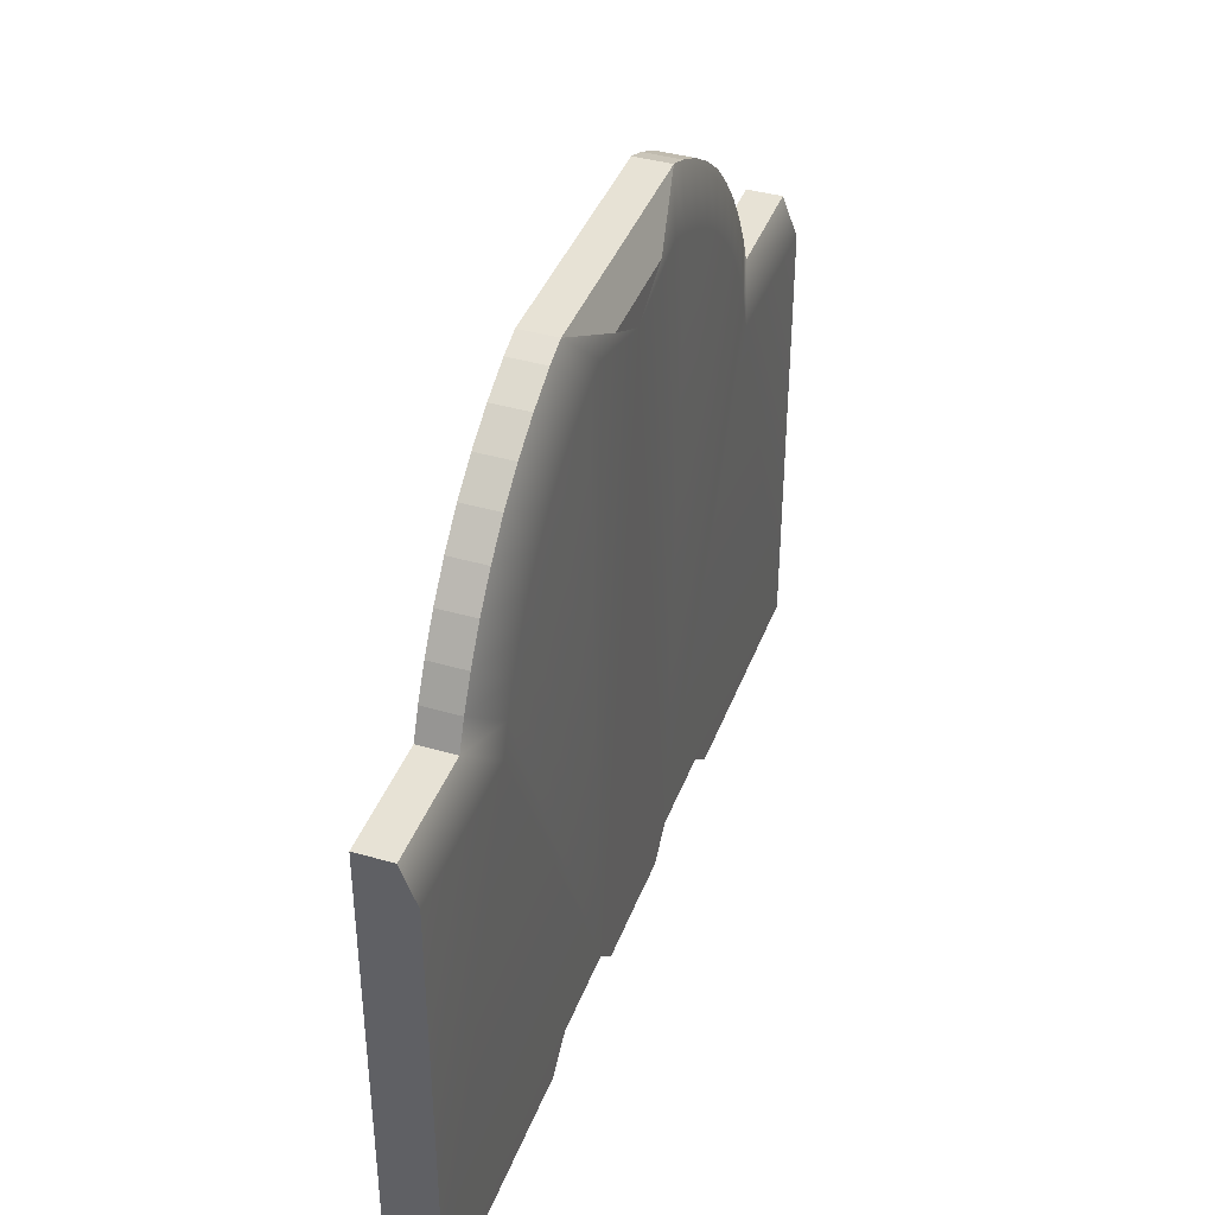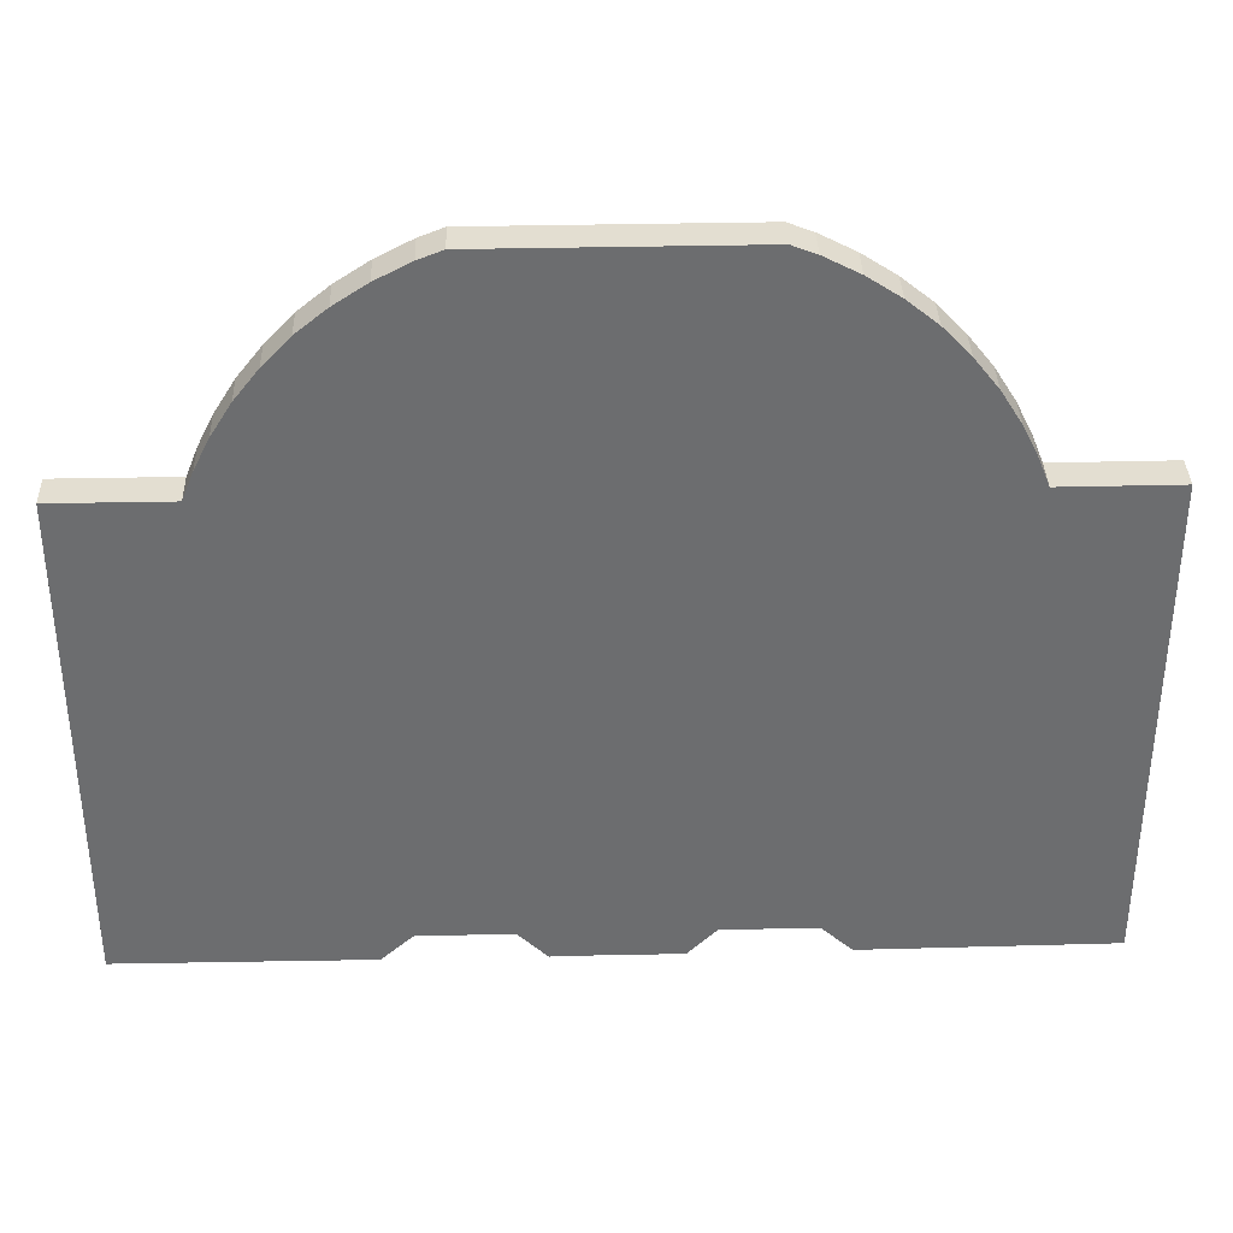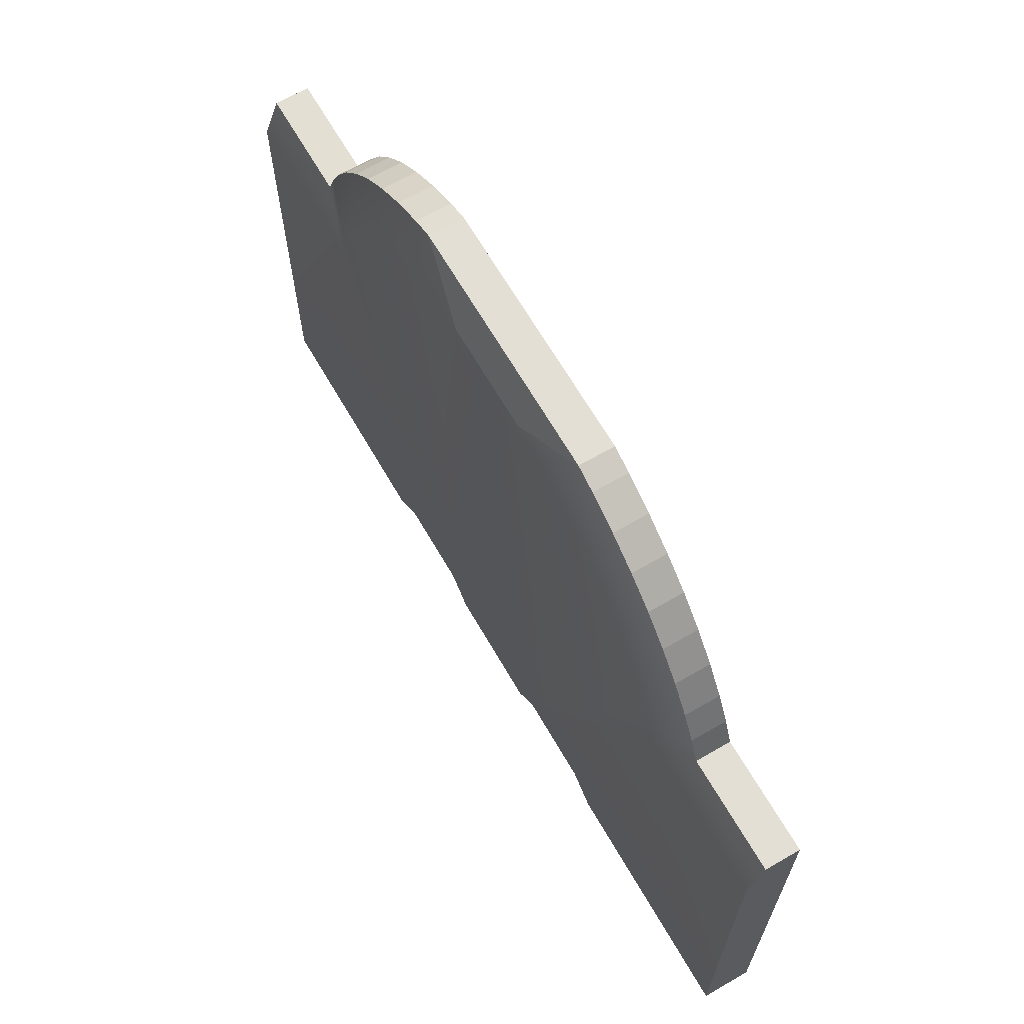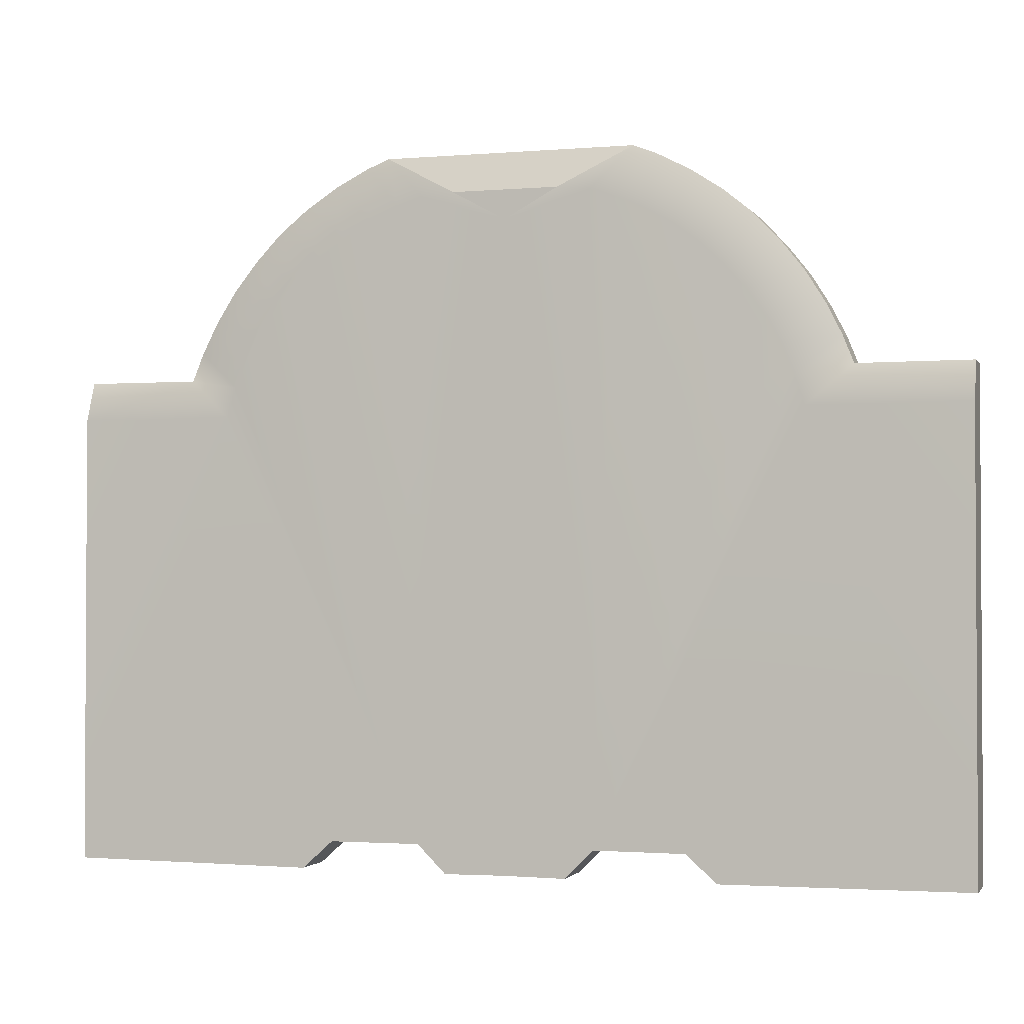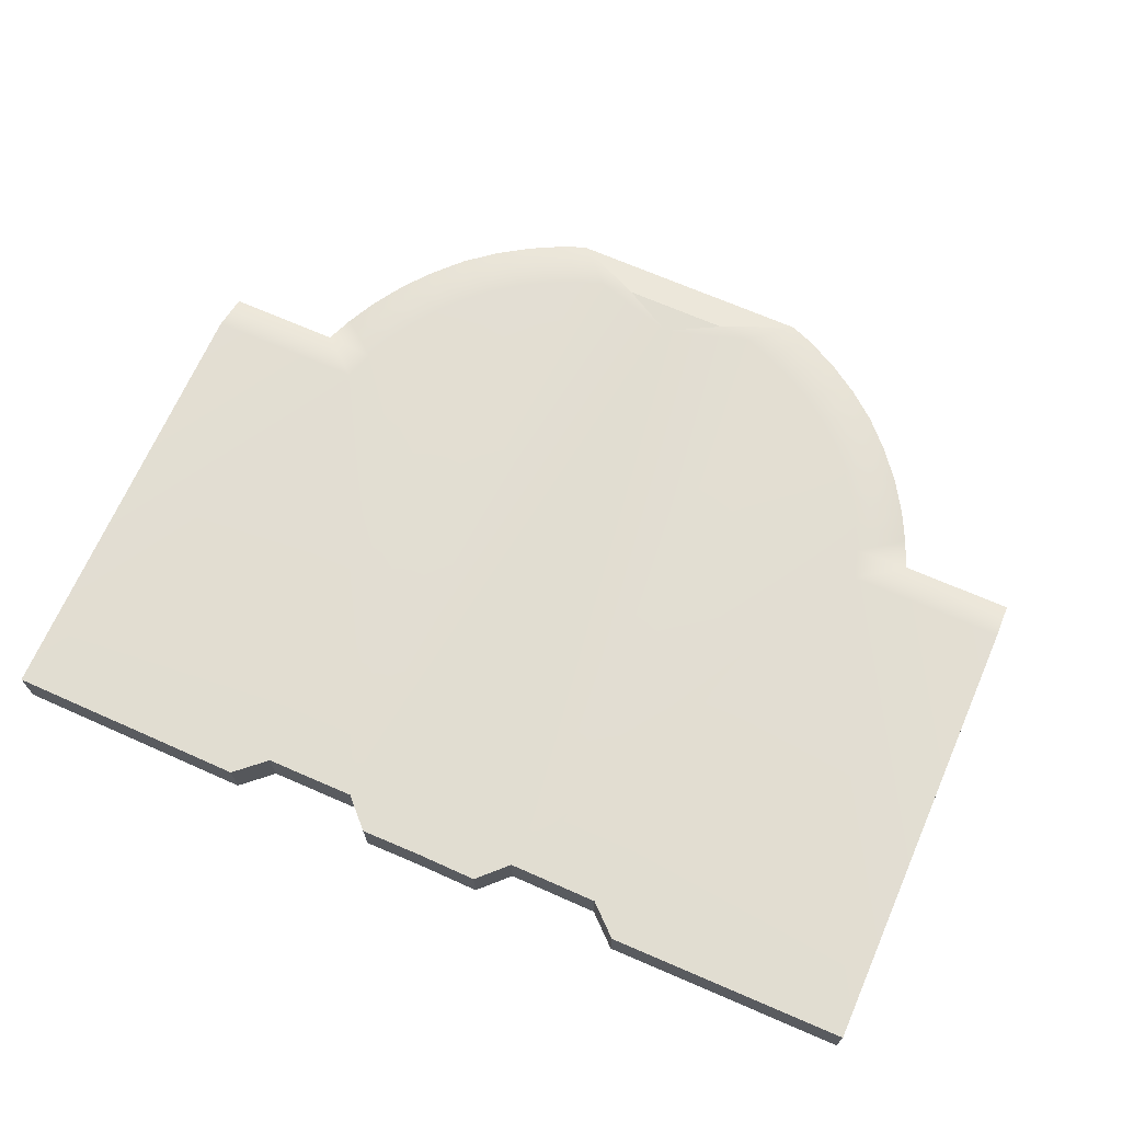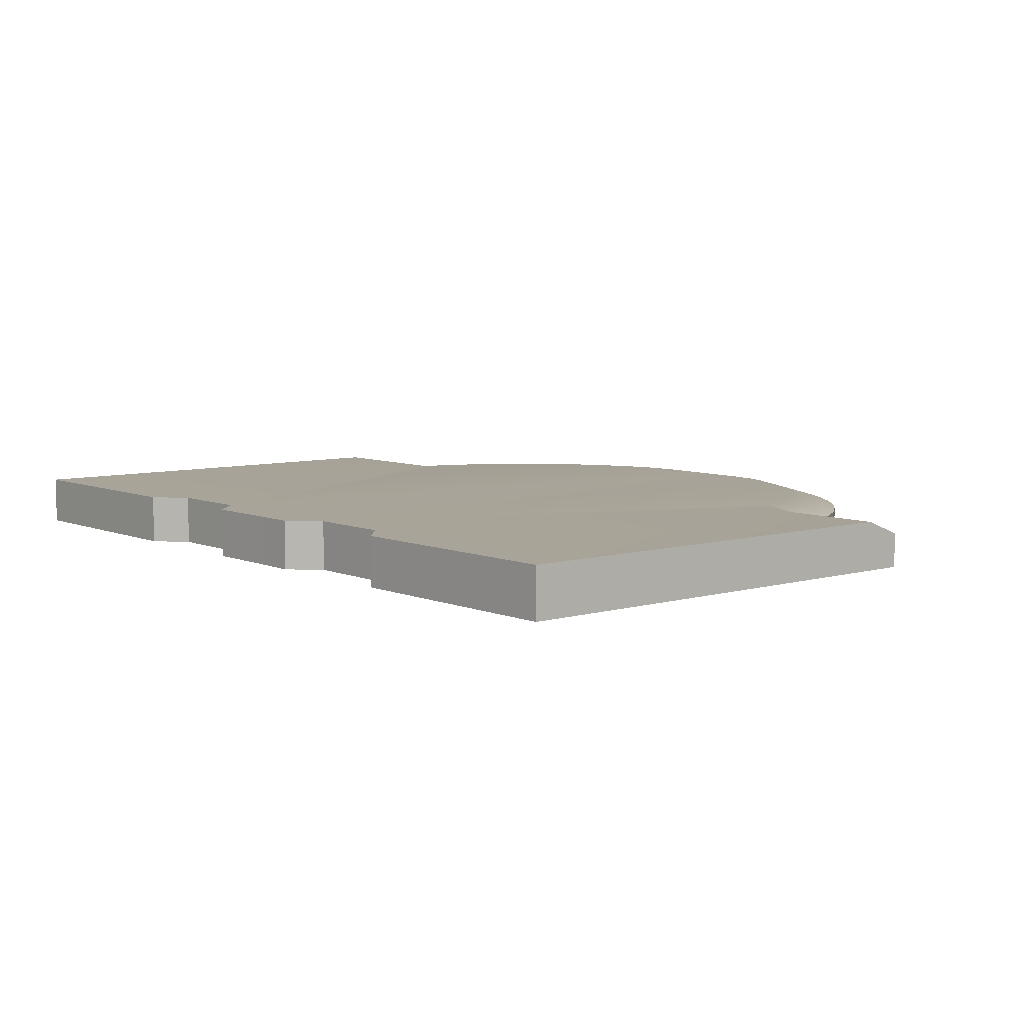
<metadata>
{"format":"obj","ext":"obj","renderer":"f3d","projection":"perspective","resolution":1024,"background":"white","views":[{"elev":40.3,"azim":109.6,"up":"+Z"},{"elev":36.2,"azim":-1.7,"up":"+Z"},{"elev":66.3,"azim":-120.1,"up":"+Z"},{"elev":-1.7,"azim":-163.0,"up":"+Z"},{"elev":68.7,"azim":-156.3,"up":"+Y"},{"elev":7.1,"azim":-130.0,"up":"+Y"}]}
</metadata>
<code>
g COL_FloorPlane01_MO
v 0 -3.514 -10.42
v -3.731 -3.514 -8.375
v 3.731 -3.514 -8.375
v 0 0 -10.42
v 3.731 0 -8.375
v -3.731 0 -8.375
v 31.6 -3.514 -20.85
v 31.61 -3.514 -23.62
v 23.72 -3.514 -20.86
v 20.6 -3.514 -23.62
v 31.63 -3.514 -55.06
v 12.55 -3.514 -53.26
v 14.68 -3.514 -55.17
v 6.233 -3.514 -53.24
v 19.92 -3.514 -21.51
v 22.94 -3.514 -18.91
v 19.06 -3.514 -19.43
v 21.89 -3.514 -16.82
v 18.04 -3.514 -17.62
v 20.49 -3.514 -14.58
v 16.71 -3.514 -15.69
v 18.86 -3.514 -12.52
v 15.23 -3.514 -14.05
v 13.59 -3.514 -12.55
v 17.02 -3.514 -10.58
v 14.98 -3.514 -8.923
v 11.79 -3.514 -11.22
v 12.77 -3.514 -7.472
v 9.863 -3.514 -10.14
v 10.42 -3.514 -6.258
v 7.789 -3.514 -9.188
v 8.811 -3.514 -5.628
v 6.021 -3.514 -8.609
v 3.731 -3.514 -8.375
v 0 -3.514 -10.42
v 0 -3.514 -55.17
v 4.257 -3.514 -55.22
v -31.61 -3.514 -23.62
v -31.6 -3.514 -20.85
v -23.72 -3.514 -20.86
v -20.6 -3.514 -23.62
v -31.63 -3.514 -55.06
v -12.55 -3.514 -53.26
v -14.68 -3.514 -55.17
v -6.233 -3.514 -53.24
v -19.92 -3.514 -21.51
v -22.94 -3.514 -18.91
v -19.06 -3.514 -19.43
v -21.89 -3.514 -16.82
v -18.04 -3.514 -17.62
v -20.49 -3.514 -14.58
v -16.71 -3.514 -15.69
v -18.86 -3.514 -12.52
v -15.23 -3.514 -14.05
v -13.59 -3.514 -12.55
v -17.02 -3.514 -10.58
v -14.98 -3.514 -8.923
v -11.79 -3.514 -11.22
v -12.77 -3.514 -7.472
v -9.863 -3.514 -10.14
v -10.42 -3.514 -6.258
v -7.789 -3.514 -9.188
v -8.811 -3.514 -5.628
v -6.021 -3.514 -8.609
v -3.731 -3.514 -8.375
v 0 -3.514 -10.42
v 0 -3.514 -55.17
v -4.257 -3.514 -55.22
v -3.731 -3.514 -8.375
v -8.811 -3.514 -5.628
v 3.731 -3.514 -8.375
v 8.811 -3.514 -5.628
v 31.61 0 -23.62
v 31.6 -1.061 -20.85
v 23.72 -1.061 -20.86
v 20.6 0 -23.62
v 31.63 0 -55.06
v 12.55 0 -53.26
v 14.68 0 -55.17
v 6.233 0 -53.24
v 19.92 0 -21.51
v 22.94 -1.061 -18.91
v 19.06 0 -19.43
v 21.89 -1.061 -16.82
v 18.04 0 -17.62
v 20.49 -1.061 -14.58
v 16.71 0 -15.69
v 18.86 -1.061 -12.52
v 15.23 0 -14.05
v 13.59 0 -12.55
v 17.02 -1.061 -10.58
v 14.98 -1.061 -8.923
v 11.79 0 -11.22
v 12.77 -1.061 -7.472
v 9.863 0 -10.14
v 10.42 -1.061 -6.258
v 7.789 0 -9.188
v 8.811 -1.061 -5.628
v 6.021 0 -8.609
v 3.731 0 -8.375
v 0 0 -10.42
v 0 0 -55.17
v 4.257 0 -55.22
v -31.6 -1.061 -20.85
v -31.61 0 -23.62
v -23.72 -1.061 -20.86
v -20.6 0 -23.62
v -31.63 0 -55.06
v -12.55 0 -53.26
v -14.68 0 -55.17
v -6.233 0 -53.24
v -19.92 0 -21.51
v -22.94 -1.061 -18.91
v -19.06 0 -19.43
v -21.89 -1.061 -16.82
v -18.04 0 -17.62
v -20.49 -1.061 -14.58
v -16.71 0 -15.69
v -18.86 -1.061 -12.52
v -15.23 0 -14.05
v -13.59 0 -12.55
v -17.02 -1.061 -10.58
v -14.98 -1.061 -8.923
v -11.79 0 -11.22
v -12.77 -1.061 -7.472
v -9.863 0 -10.14
v -10.42 -1.061 -6.258
v -7.789 0 -9.188
v -8.811 -1.061 -5.628
v -6.021 0 -8.609
v -3.731 0 -8.375
v 0 0 -10.42
v 0 0 -55.17
v -4.257 0 -55.22
v -3.731 0 -8.375
v 3.731 0 -8.375
v -8.811 -1.061 -5.628
v 8.811 -1.061 -5.628
v 20.49 -1.061 -14.58
v 21.89 -1.061 -16.82
v 20.49 -3.514 -14.58
v 21.89 -3.514 -16.82
v 12.55 0 -53.26
v 6.233 0 -53.24
v 12.55 -3.514 -53.26
v 6.233 -3.514 -53.24
v 23.72 -1.061 -20.86
v 31.6 -1.061 -20.85
v 23.72 -3.514 -20.86
v 31.6 -3.514 -20.85
v 31.6 -3.514 -20.85
v 31.6 -1.061 -20.85
v 31.61 -3.514 -23.62
v 31.61 0 -23.62
v 31.63 0 -55.06
v 31.63 -3.514 -55.06
v 22.94 -1.061 -18.91
v 23.72 -1.061 -20.86
v 22.94 -3.514 -18.91
v 23.72 -3.514 -20.86
v 21.89 -1.061 -16.82
v 22.94 -1.061 -18.91
v 21.89 -3.514 -16.82
v 22.94 -3.514 -18.91
v 8.811 -1.061 -5.628
v 10.42 -1.061 -6.258
v 8.811 -3.514 -5.628
v 10.42 -3.514 -6.258
v 18.86 -1.061 -12.52
v 20.49 -1.061 -14.58
v 18.86 -3.514 -12.52
v 20.49 -3.514 -14.58
v 17.02 -1.061 -10.58
v 18.86 -1.061 -12.52
v 17.02 -3.514 -10.58
v 18.86 -3.514 -12.52
v 14.98 -1.061 -8.923
v 17.02 -1.061 -10.58
v 14.98 -3.514 -8.923
v 17.02 -3.514 -10.58
v 12.77 -1.061 -7.472
v 14.98 -1.061 -8.923
v 12.77 -3.514 -7.472
v 14.98 -3.514 -8.923
v 10.42 -1.061 -6.258
v 12.77 -1.061 -7.472
v 10.42 -3.514 -6.258
v 12.77 -3.514 -7.472
v 31.63 0 -55.06
v 14.68 0 -55.17
v 31.63 -3.514 -55.06
v 14.68 -3.514 -55.17
v 14.68 0 -55.17
v 12.55 0 -53.26
v 14.68 -3.514 -55.17
v 12.55 -3.514 -53.26
v 6.233 0 -53.24
v 4.257 0 -55.22
v 6.233 -3.514 -53.24
v 4.257 -3.514 -55.22
v 4.257 0 -55.22
v 0 0 -55.17
v 4.257 -3.514 -55.22
v 0 -3.514 -55.17
v -4.257 0 -55.22
v -4.257 -3.514 -55.22
v -21.89 -1.061 -16.82
v -20.49 -1.061 -14.58
v -21.89 -3.514 -16.82
v -20.49 -3.514 -14.58
v -6.233 0 -53.24
v -12.55 0 -53.26
v -6.233 -3.514 -53.24
v -12.55 -3.514 -53.26
v -31.6 -1.061 -20.85
v -31.6 -3.514 -20.85
v -31.61 -3.514 -23.62
v -31.61 0 -23.62
v -31.63 -3.514 -55.06
v -31.63 0 -55.06
v -31.6 -1.061 -20.85
v -23.72 -1.061 -20.86
v -31.6 -3.514 -20.85
v -23.72 -3.514 -20.86
v -23.72 -1.061 -20.86
v -22.94 -1.061 -18.91
v -23.72 -3.514 -20.86
v -22.94 -3.514 -18.91
v -22.94 -1.061 -18.91
v -21.89 -1.061 -16.82
v -22.94 -3.514 -18.91
v -21.89 -3.514 -16.82
v -10.42 -1.061 -6.258
v -8.811 -1.061 -5.628
v -10.42 -3.514 -6.258
v -8.811 -3.514 -5.628
v -20.49 -1.061 -14.58
v -18.86 -1.061 -12.52
v -20.49 -3.514 -14.58
v -18.86 -3.514 -12.52
v -18.86 -1.061 -12.52
v -17.02 -1.061 -10.58
v -18.86 -3.514 -12.52
v -17.02 -3.514 -10.58
v -17.02 -1.061 -10.58
v -14.98 -1.061 -8.923
v -17.02 -3.514 -10.58
v -14.98 -3.514 -8.923
v -14.98 -1.061 -8.923
v -12.77 -1.061 -7.472
v -14.98 -3.514 -8.923
v -12.77 -3.514 -7.472
v -12.77 -1.061 -7.472
v -10.42 -1.061 -6.258
v -12.77 -3.514 -7.472
v -10.42 -3.514 -6.258
v -12.55 0 -53.26
v -14.68 0 -55.17
v -12.55 -3.514 -53.26
v -14.68 -3.514 -55.17
v -14.68 0 -55.17
v -31.63 0 -55.06
v -14.68 -3.514 -55.17
v -31.63 -3.514 -55.06
v -4.257 0 -55.22
v -6.233 0 -53.24
v -4.257 -3.514 -55.22
v -6.233 -3.514 -53.24
v -8.811 -1.061 -5.628
v 8.811 -1.061 -5.628
v -8.811 -3.514 -5.628
v 8.811 -3.514 -5.628
g COL_FloorPlane01_MO_0
f 3 2 1
f 6 5 4
f 9 8 7
f 9 10 8
f 10 11 8
f 10 12 11
f 12 13 11
f 14 12 10
f 15 10 9
f 14 10 15
f 15 9 16
f 17 15 16
f 14 15 17
f 17 16 18
f 19 17 18
f 14 17 19
f 20 19 18
f 14 19 21
f 21 19 20
f 21 20 22
f 14 21 23
f 23 21 22
f 14 23 24
f 23 22 25
f 24 23 25
f 24 25 26
f 27 24 26
f 14 24 27
f 27 26 28
f 29 27 28
f 14 27 29
f 29 28 30
f 31 29 30
f 14 29 31
f 32 31 30
f 32 33 31
f 14 31 33
f 32 34 33
f 34 35 33
f 35 14 33
f 35 36 14
f 37 14 36
f 40 39 38
f 40 38 41
f 41 38 42
f 41 42 43
f 44 43 42
f 43 45 41
f 46 40 41
f 41 45 46
f 46 47 40
f 48 47 46
f 46 45 48
f 48 49 47
f 48 50 49
f 48 45 50
f 50 51 49
f 50 45 52
f 52 51 50
f 52 53 51
f 52 45 54
f 54 53 52
f 54 45 55
f 54 56 53
f 55 56 54
f 55 57 56
f 58 57 55
f 55 45 58
f 58 59 57
f 60 59 58
f 58 45 60
f 60 61 59
f 60 62 61
f 60 45 62
f 62 63 61
f 62 64 63
f 62 45 64
f 65 63 64
f 66 65 64
f 45 66 64
f 45 67 66
f 45 68 67
f 71 70 69
f 71 72 70
f 75 74 73
f 75 73 76
f 76 73 77
f 76 77 78
f 79 78 77
f 78 80 76
f 81 75 76
f 76 80 81
f 81 82 75
f 83 82 81
f 81 80 83
f 83 84 82
f 83 85 84
f 83 80 85
f 85 86 84
f 85 80 87
f 87 86 85
f 87 88 86
f 87 80 89
f 89 88 87
f 89 80 90
f 89 91 88
f 90 91 89
f 90 92 91
f 93 92 90
f 90 80 93
f 93 94 92
f 95 94 93
f 93 80 95
f 95 96 94
f 95 97 96
f 95 80 97
f 97 98 96
f 97 99 98
f 97 80 99
f 100 98 99
f 101 100 99
f 80 101 99
f 80 102 101
f 80 103 102
f 106 105 104
f 106 107 105
f 107 108 105
f 107 109 108
f 109 110 108
f 111 109 107
f 112 107 106
f 111 107 112
f 112 106 113
f 114 112 113
f 111 112 114
f 114 113 115
f 116 114 115
f 111 114 116
f 117 116 115
f 111 116 118
f 118 116 117
f 118 117 119
f 111 118 120
f 120 118 119
f 111 120 121
f 120 119 122
f 121 120 122
f 121 122 123
f 124 121 123
f 111 121 124
f 124 123 125
f 126 124 125
f 111 124 126
f 126 125 127
f 128 126 127
f 111 126 128
f 129 128 127
f 129 130 128
f 111 128 130
f 129 131 130
f 131 132 130
f 132 111 130
f 132 133 111
f 134 111 133
f 137 136 135
f 137 138 136
f 141 140 139
f 141 142 140
f 145 144 143
f 145 146 144
f 149 148 147
f 149 150 148
f 153 152 151
f 153 154 152
f 153 155 154
f 153 156 155
f 159 158 157
f 159 160 158
f 163 162 161
f 163 164 162
f 167 166 165
f 167 168 166
f 171 170 169
f 171 172 170
f 175 174 173
f 175 176 174
f 179 178 177
f 179 180 178
f 183 182 181
f 183 184 182
f 187 186 185
f 187 188 186
f 191 190 189
f 191 192 190
f 195 194 193
f 195 196 194
f 199 198 197
f 199 200 198
f 203 202 201
f 203 204 202
f 204 205 202
f 204 206 205
f 209 208 207
f 209 210 208
f 213 212 211
f 213 214 212
f 217 216 215
f 217 215 218
f 219 217 218
f 219 218 220
f 223 222 221
f 223 224 222
f 227 226 225
f 227 228 226
f 231 230 229
f 231 232 230
f 235 234 233
f 235 236 234
f 239 238 237
f 239 240 238
f 243 242 241
f 243 244 242
f 247 246 245
f 247 248 246
f 251 250 249
f 251 252 250
f 255 254 253
f 255 256 254
f 259 258 257
f 259 260 258
f 263 262 261
f 263 264 262
f 267 266 265
f 267 268 266
f 271 270 269
f 271 272 270

</code>
